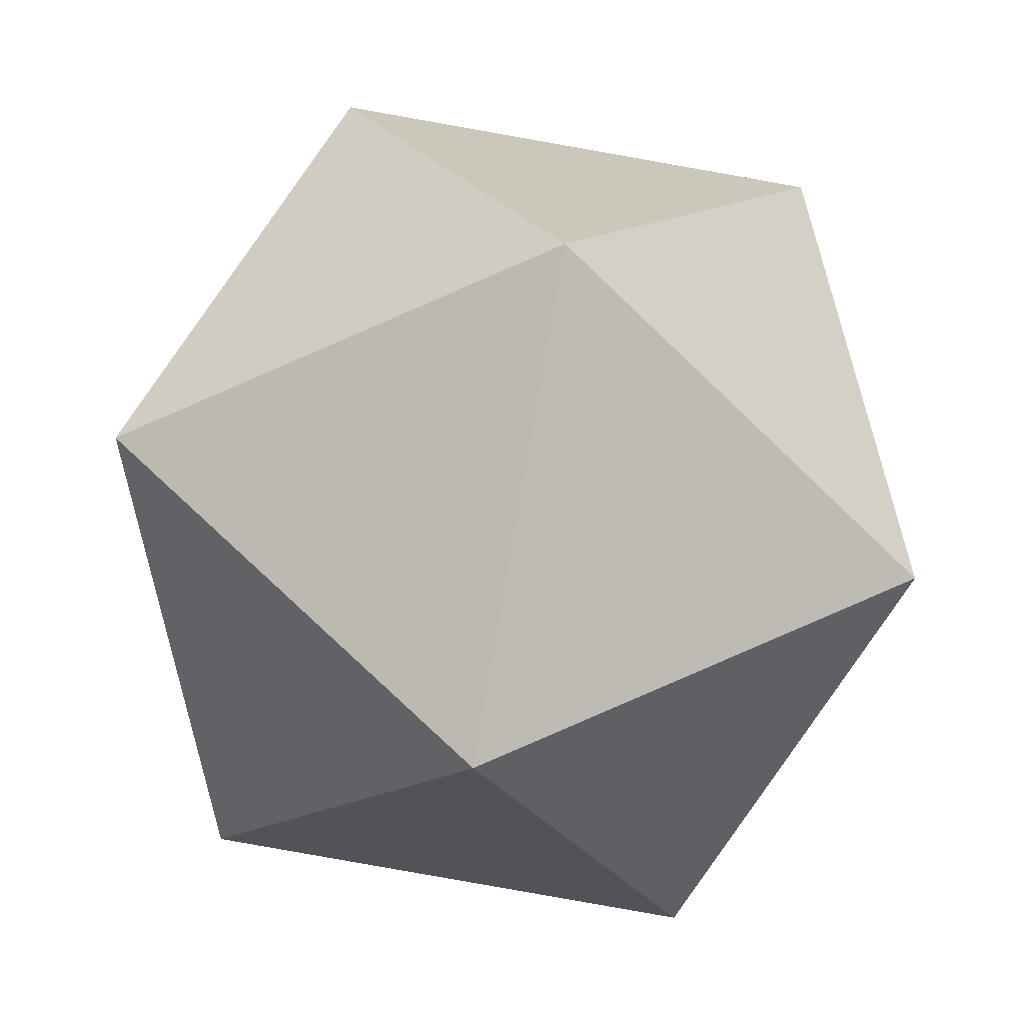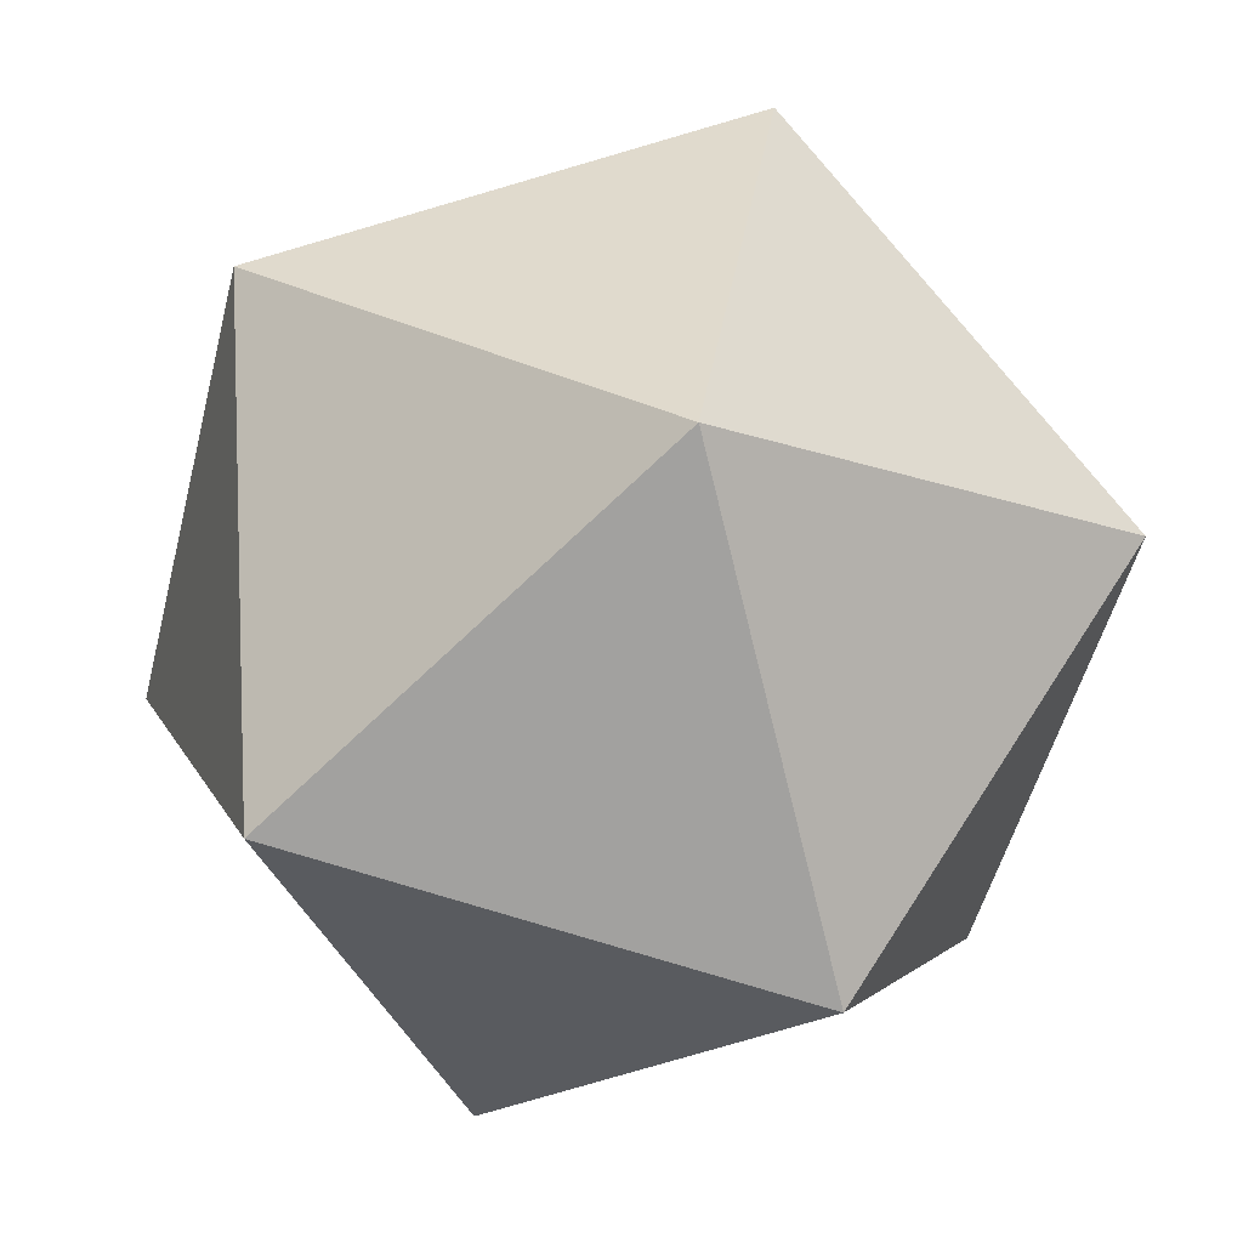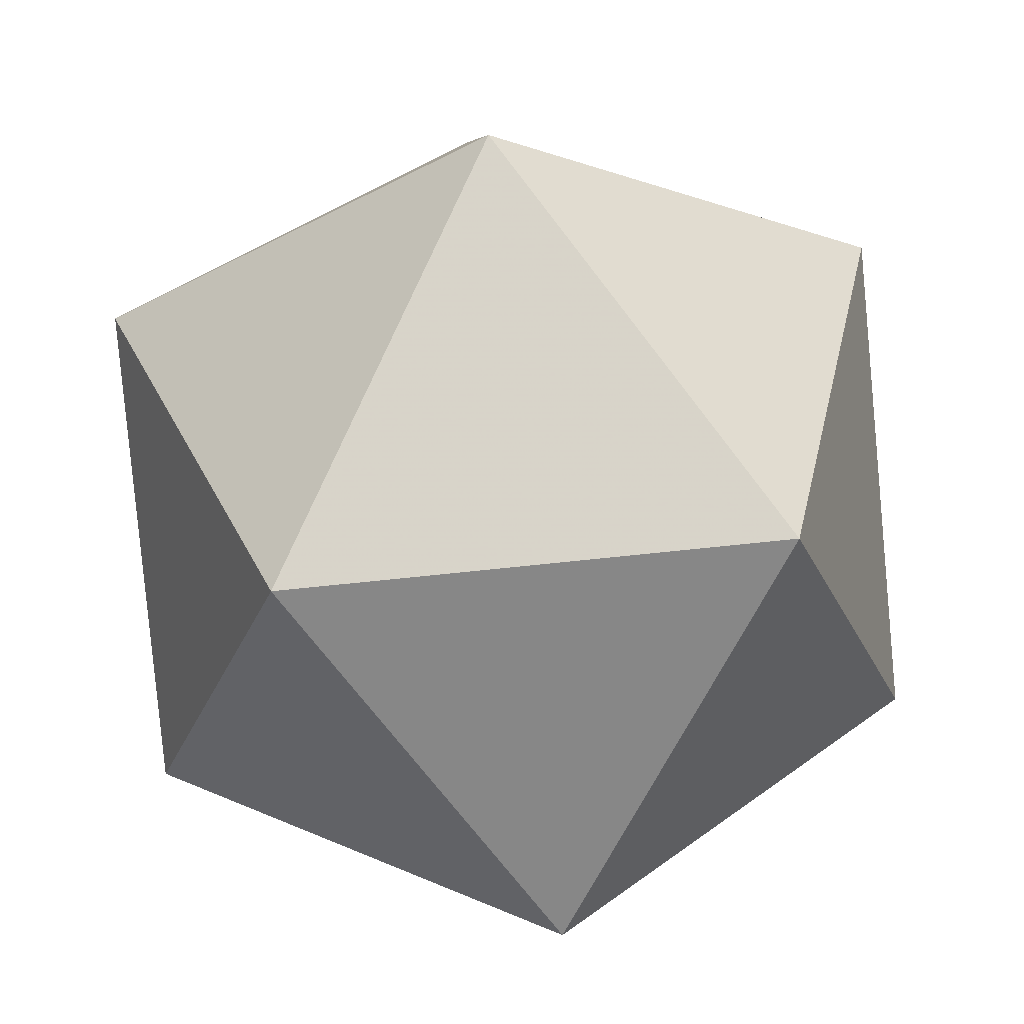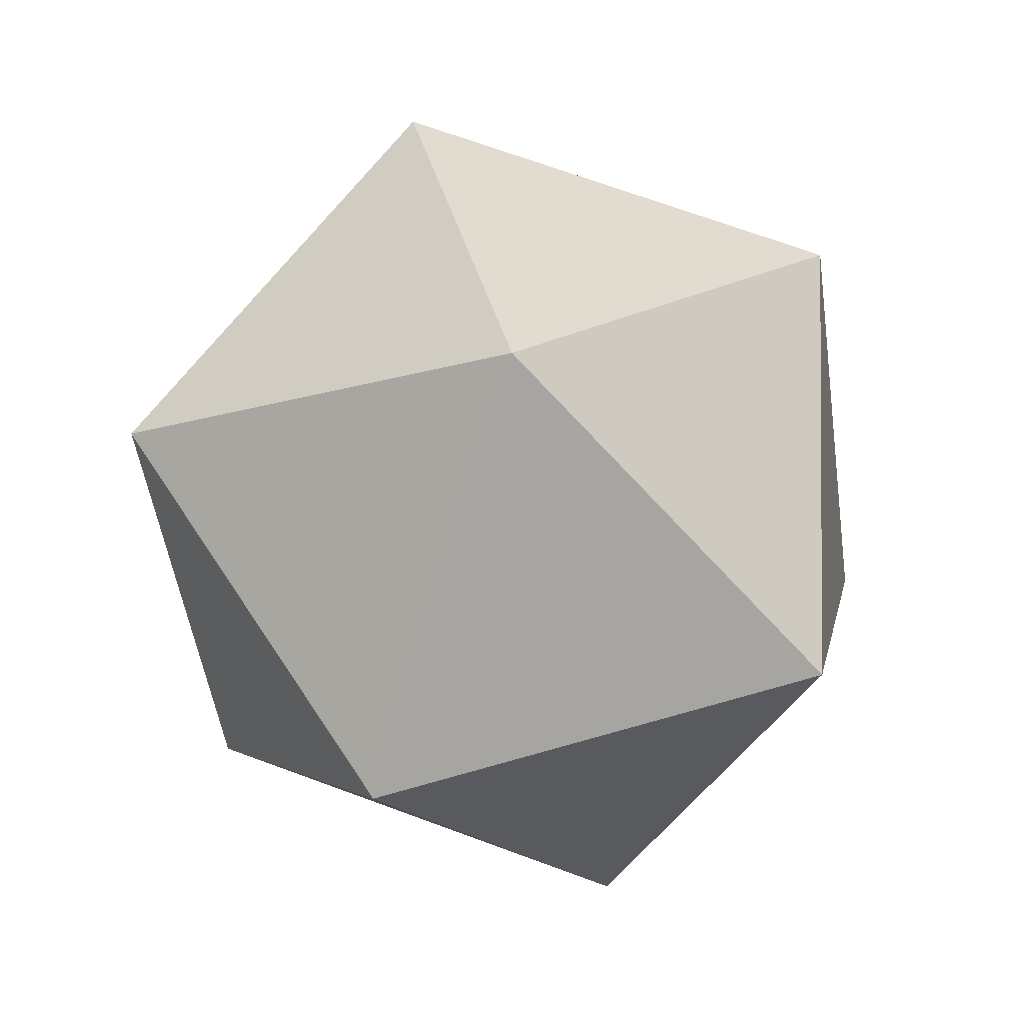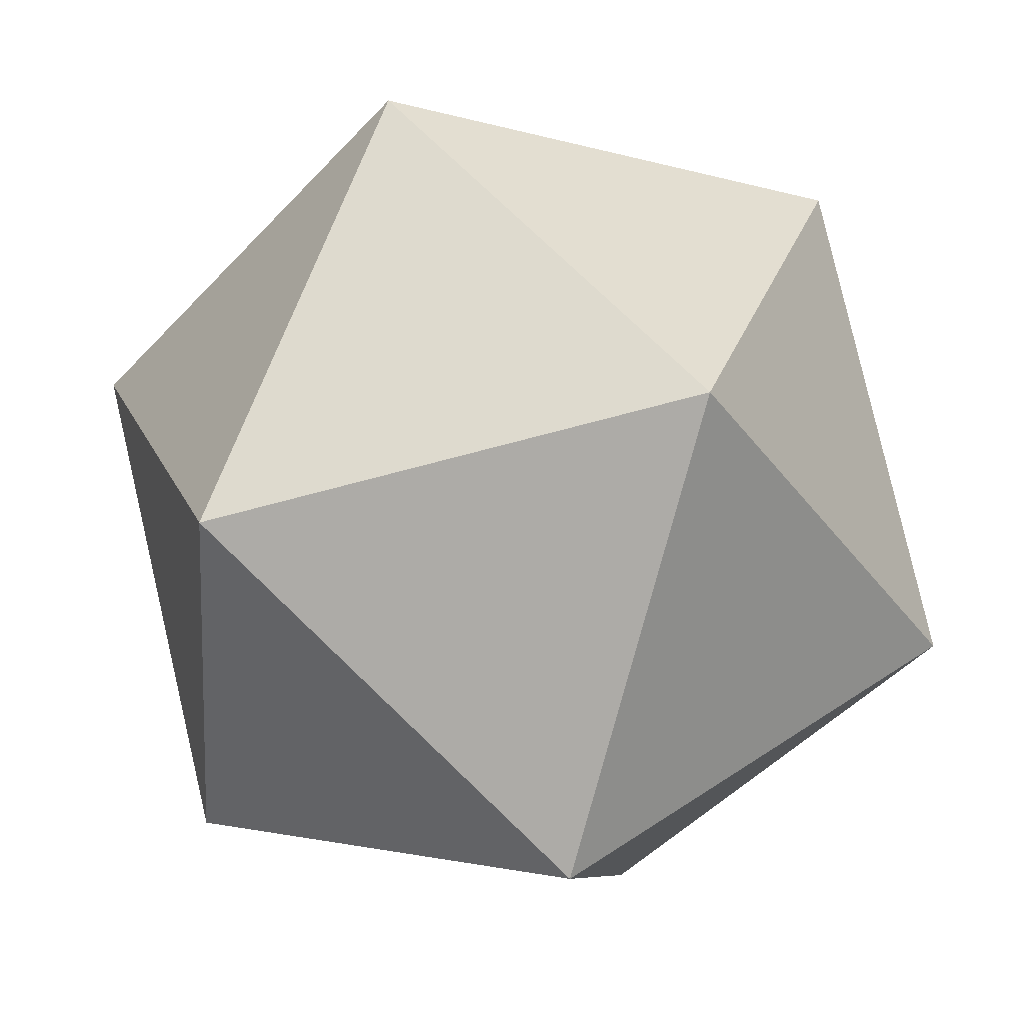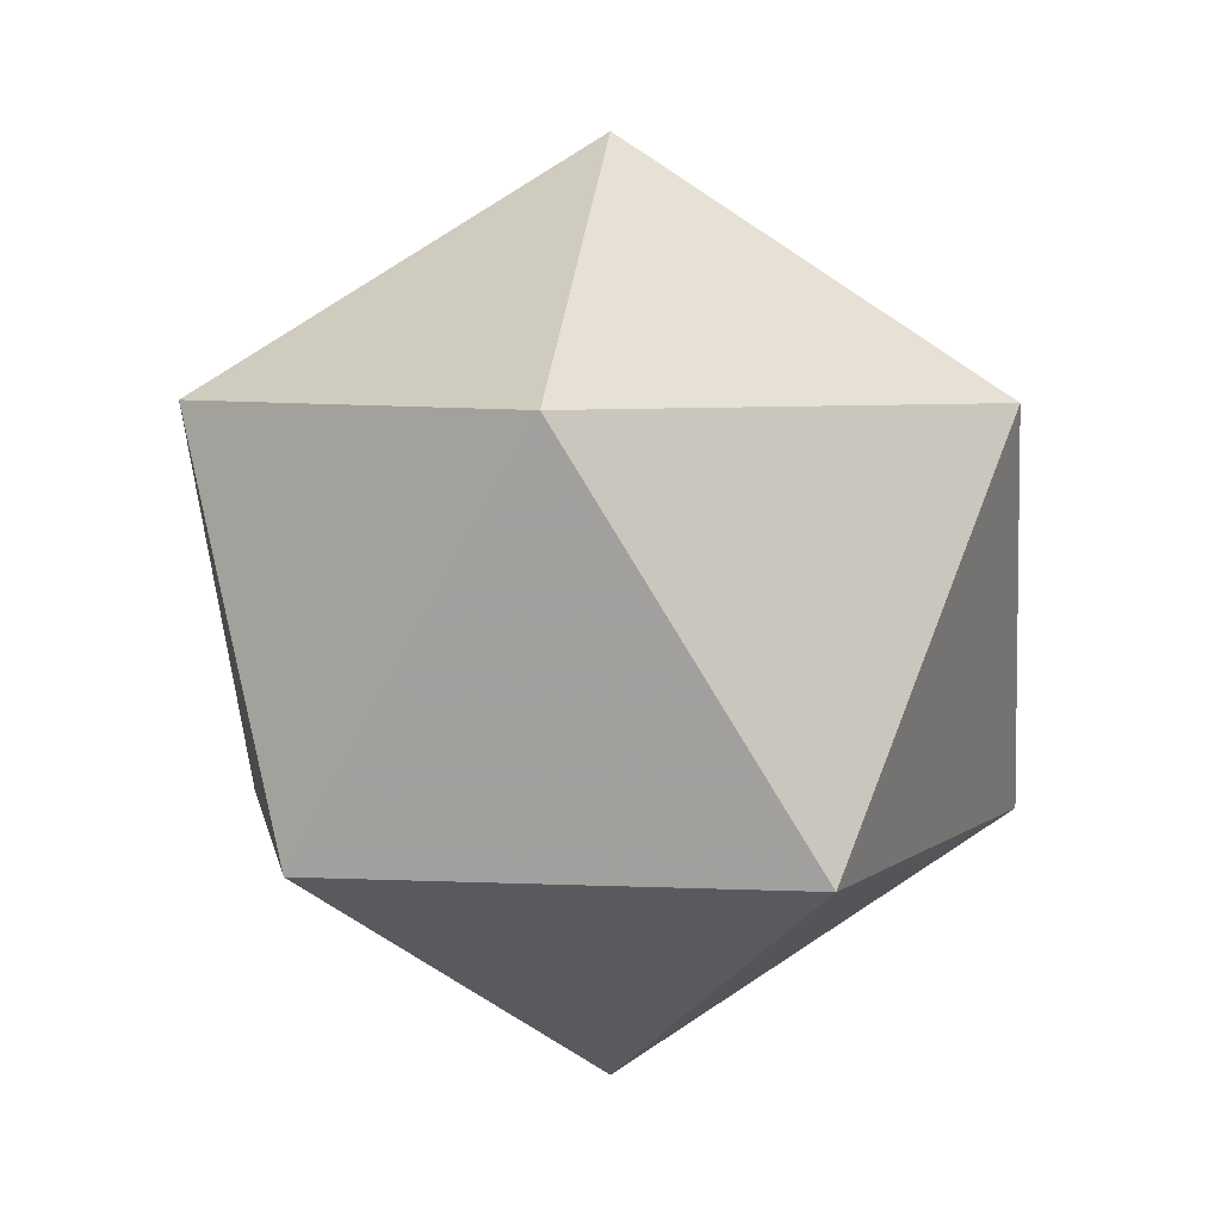
<metadata>
{"format":"obj","ext":"obj","renderer":"f3d","projection":"perspective","resolution":1024,"background":"white","views":[{"elev":-16.1,"azim":-124.0,"up":"+Z"},{"elev":28.1,"azim":39.3,"up":"+Z"},{"elev":65.5,"azim":-6.2,"up":"+Z"},{"elev":70.2,"azim":164.2,"up":"+Y"},{"elev":-66.5,"azim":-164.6,"up":"+Z"},{"elev":5.6,"azim":-135.9,"up":"+Y"}]}
</metadata>
<code>
v 0 0.5 0
v 0.4253 0.2236 0.1382
v 0 0.2236 0.4472
v 0.2629 0.2236 -0.3618
v -0.2629 0.2236 -0.3618
v -0.4253 0.2236 0.1382
v 0 -0.5 0
v 0.2629 -0.2236 0.3618
v 0.4253 -0.2236 -0.1382
v 0 -0.2236 -0.4472
v -0.4253 -0.2236 -0.1382
v -0.2629 -0.2236 0.3618
v 0.2127 0.3618 0.0691
f 6 1 5
f 8 7 9
f 9 7 10
f 10 7 11
f 11 7 12
f 12 7 8
f 2 3 8
f 4 2 9
f 5 4 10
f 6 5 11
f 3 6 12
f 8 9 2
f 9 10 4
f 10 11 5
f 11 12 6
f 12 8 3
f 2 4 13
f 1 4 5
f 1 6 3
f 13 1 3
f 2 13 3
f 13 4 1

</code>
